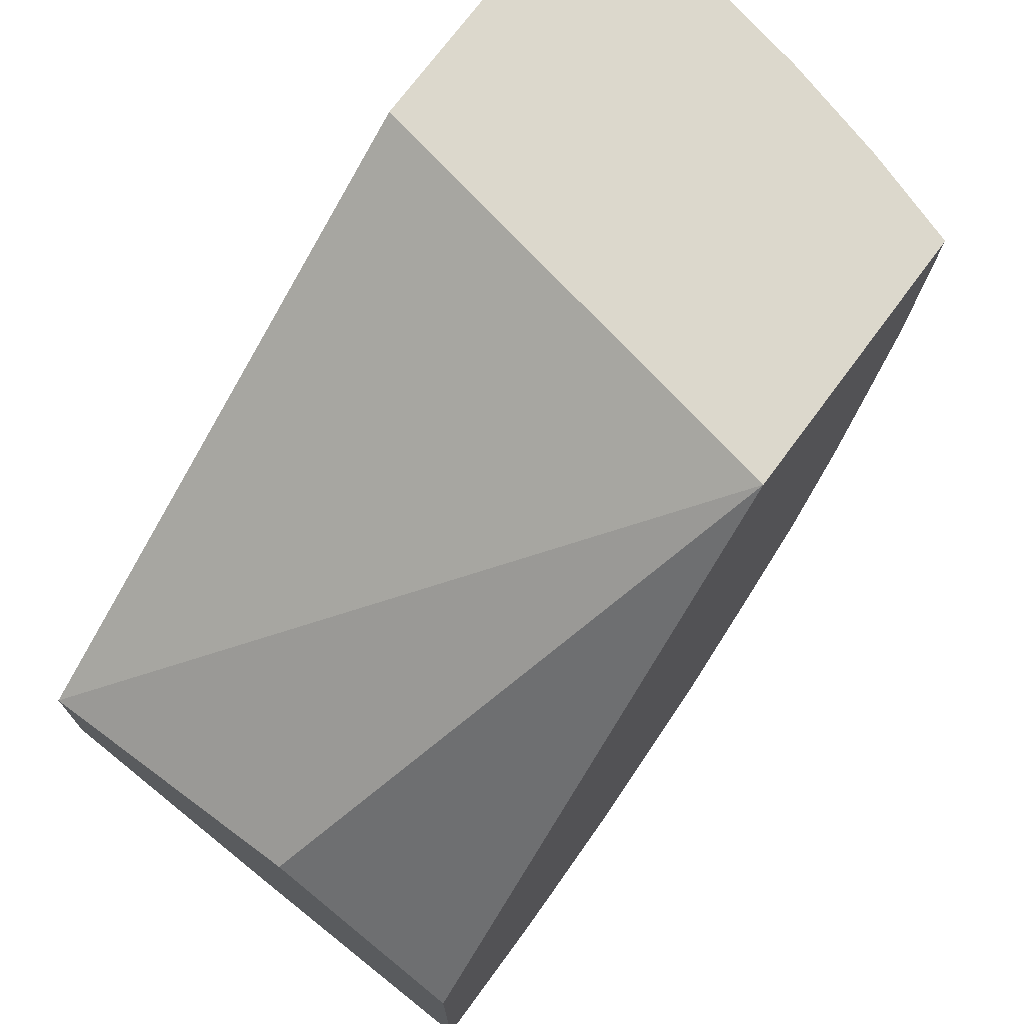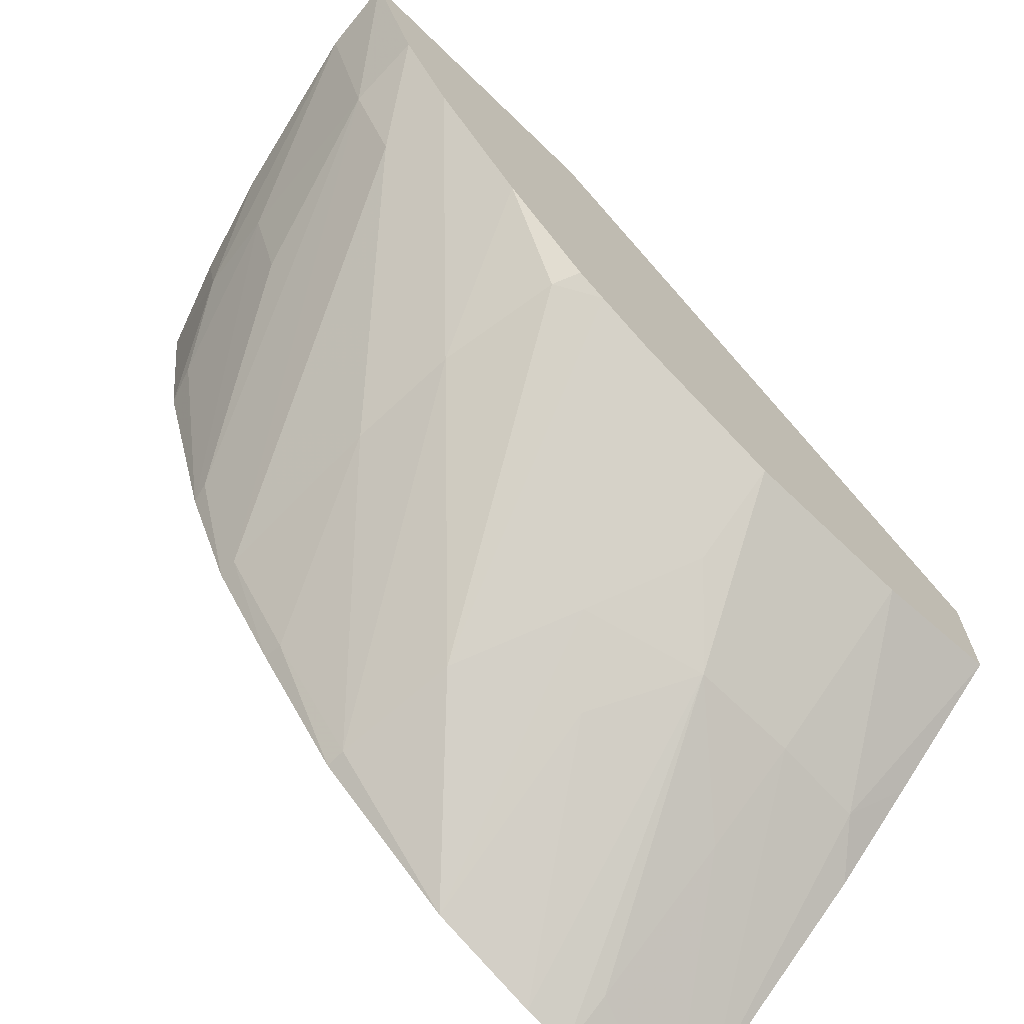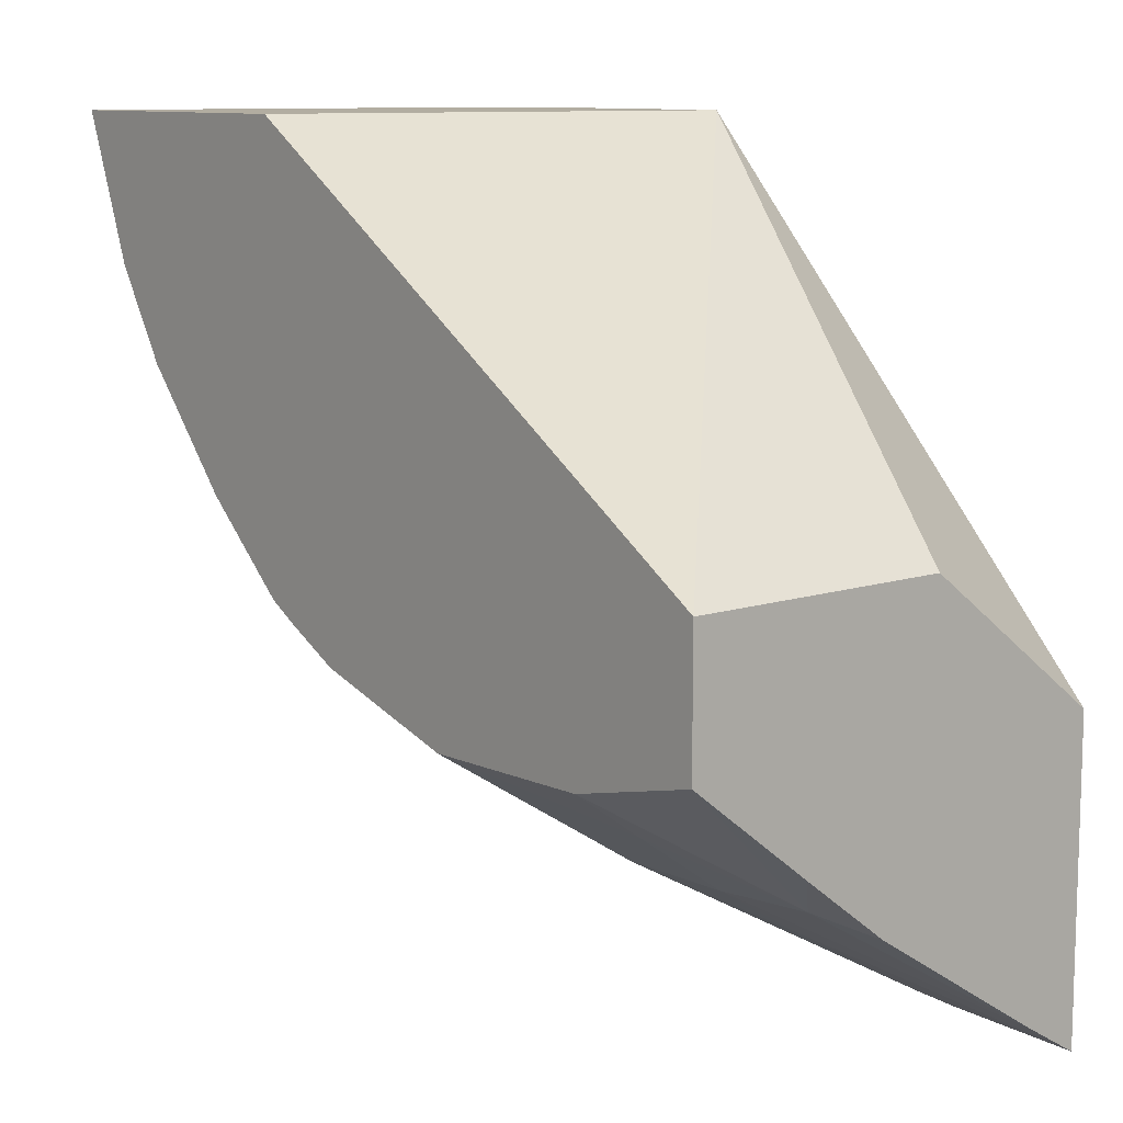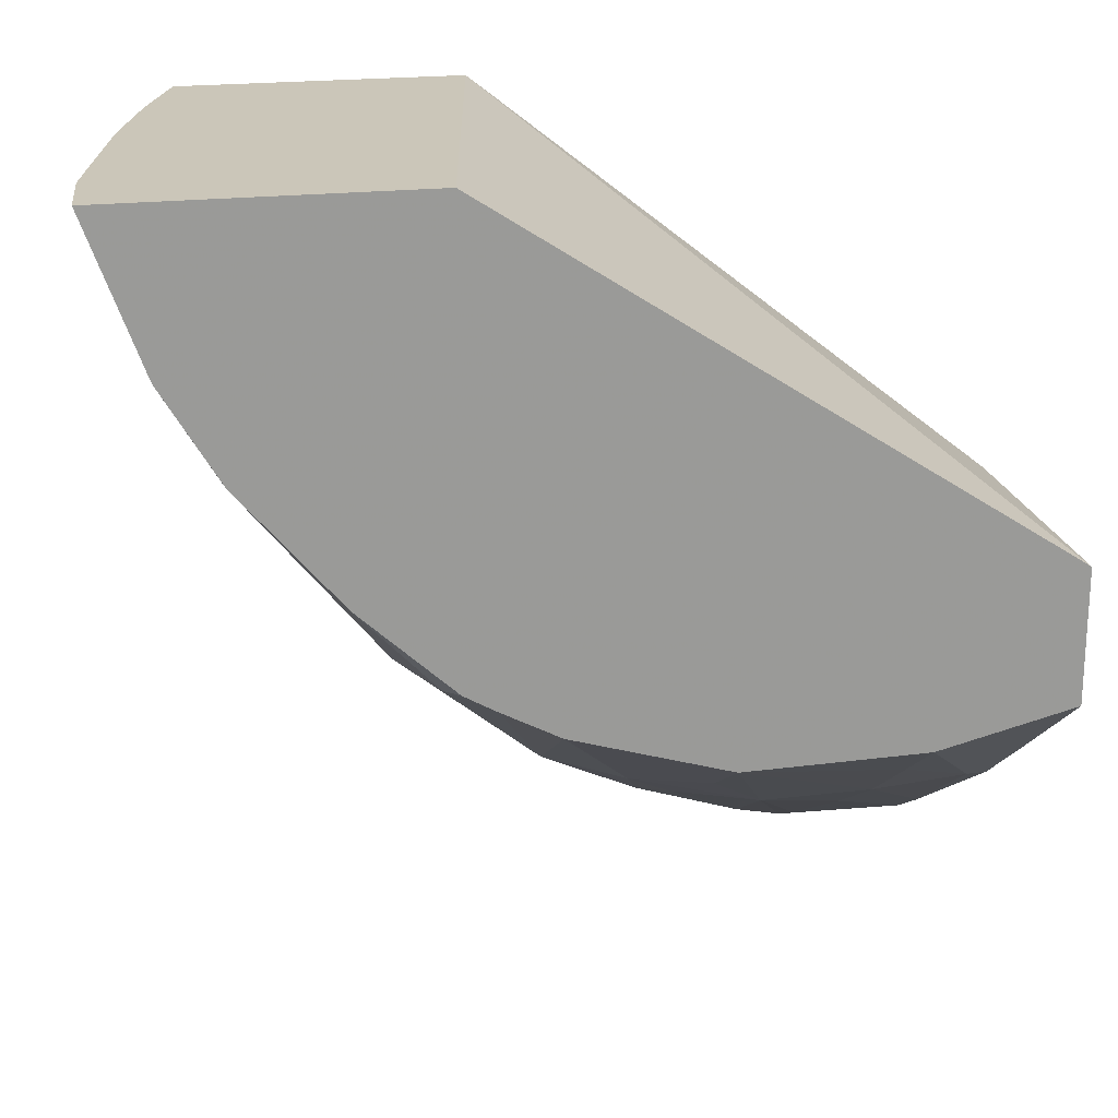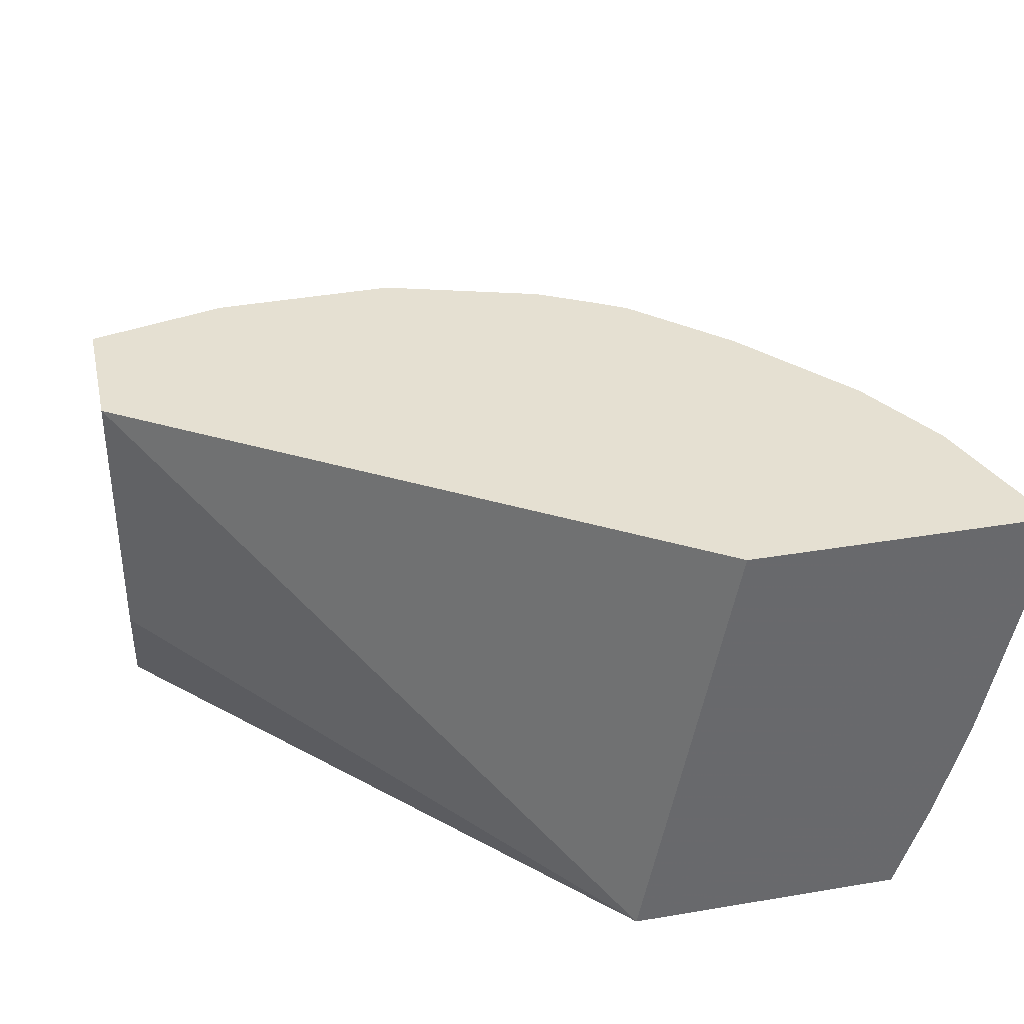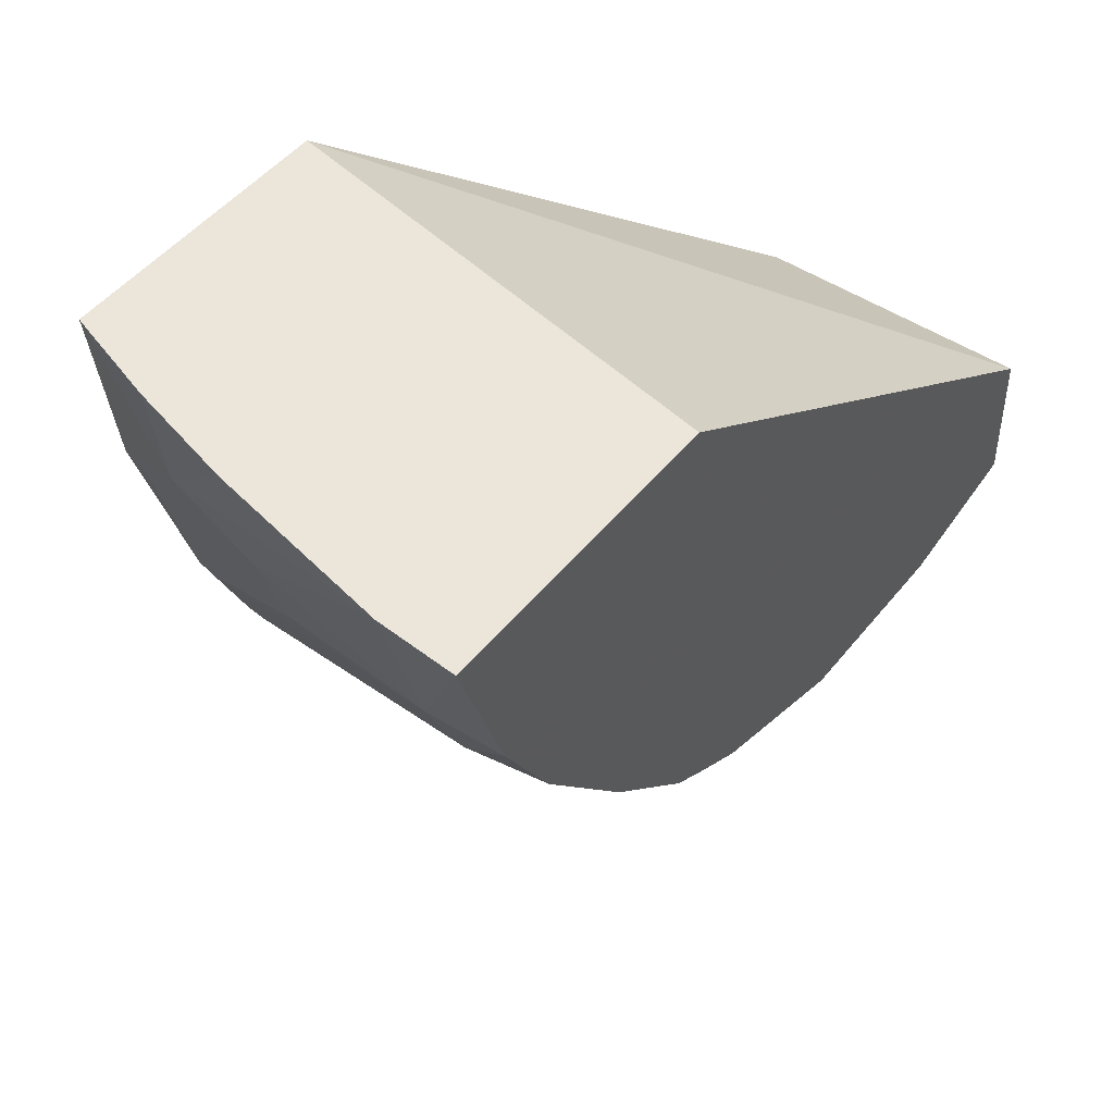
<metadata>
{"format":"obj","ext":"obj","renderer":"f3d","projection":"perspective","resolution":1024,"background":"white","views":[{"elev":72.7,"azim":-53.5,"up":"+Z"},{"elev":-69.2,"azim":136.0,"up":"+Z"},{"elev":10.5,"azim":-130.1,"up":"+Z"},{"elev":21.0,"azim":168.3,"up":"+Z"},{"elev":37.6,"azim":-12.2,"up":"+Y"},{"elev":47.9,"azim":126.7,"up":"+Z"}]}
</metadata>
<code>
v -0.01263 0.1682 0.04289
v -0.01263 0.1682 0.04487
v -0.01263 0.1685 0.04311
v -0.01177 0.1694 0.04363
v -0.01177 0.1685 0.04308
v -0.01177 0.1682 0.04291
v -0.01263 0.1694 0.04578
v -0.009649 0.1682 0.04808
v -0.01263 0.1697 0.04388
v -0.01238 0.17 0.04403
v -0.01177 0.1701 0.04401
v -0.01106 0.1701 0.04401
v -0.01146 0.1682 0.04297
v -0.01263 0.1711 0.04578
v -0.007895 0.1682 0.04808
v -0.009092 0.1711 0.04808
v -0.01263 0.1703 0.04432
v -0.01263 0.1711 0.04493
v -0.01177 0.1711 0.04473
v -0.01177 0.1707 0.04441
v -0.01063 0.1711 0.04471
v -0.01065 0.1705 0.04437
v -0.01029 0.1699 0.04412
v -0.01065 0.1695 0.04382
v -0.01075 0.1682 0.04321
v -0.008046 0.1682 0.04702
v -0.007884 0.1682 0.04808
v -0.007206 0.1711 0.04808
v -0.009643 0.1711 0.04501
v -0.009916 0.1691 0.04395
v -0.009817 0.1683 0.04383
v -0.009814 0.1682 0.04383
v -0.007966 0.1684 0.04704
v -0.007721 0.1689 0.0475
v -0.008448 0.1682 0.04577
v -0.007687 0.1688 0.04808
v -0.007246 0.1706 0.04808
v -0.007545 0.1706 0.04712
v -0.007541 0.1711 0.04715
v -0.009275 0.1711 0.0452
v -0.009004 0.1709 0.04528
v -0.008841 0.1702 0.04516
v -0.009239 0.1683 0.04447
v -0.00879 0.1694 0.04509
v -0.009231 0.1682 0.0445
v -0.007649 0.1694 0.04731
v -0.007495 0.1694 0.04808
v -0.008785 0.1682 0.04506
v -0.008418 0.1683 0.04578
v -0.007847 0.1694 0.04674
v -0.008778 0.1683 0.04505
v -0.007834 0.1706 0.04654
v -0.007885 0.1711 0.04658
v -0.009085 0.1711 0.04531
v -0.008504 0.1711 0.04585
f 1 2 7
f 1 7 14
f 1 14 18
f 1 18 17
f 1 17 9
f 1 9 3
f 1 3 4
f 1 4 5
f 1 5 6
f 1 6 13
f 1 13 25
f 1 25 32
f 1 32 45
f 1 45 48
f 1 48 35
f 1 35 26
f 1 26 15
f 1 15 8
f 1 8 2
f 2 8 7
f 3 9 10
f 3 10 11
f 3 11 4
f 4 11 12
f 4 12 5
f 5 12 6
f 6 12 13
f 7 8 14
f 8 15 27
f 8 27 36
f 8 36 47
f 8 47 37
f 8 37 28
f 8 28 16
f 8 16 14
f 9 17 10
f 10 17 18
f 10 18 19
f 10 19 20
f 10 20 11
f 11 20 21
f 11 21 12
f 12 21 22
f 12 22 23
f 12 23 24
f 12 24 13
f 13 24 25
f 14 16 28
f 14 28 39
f 14 39 53
f 14 53 55
f 14 55 54
f 14 54 40
f 14 40 29
f 14 29 21
f 14 21 19
f 14 19 18
f 15 26 27
f 19 21 20
f 21 29 22
f 22 29 23
f 23 29 30
f 23 30 25
f 23 25 24
f 25 30 31
f 25 31 32
f 26 33 34
f 26 34 27
f 26 35 33
f 27 34 36
f 28 37 38
f 28 38 39
f 29 40 30
f 30 40 41
f 30 41 42
f 30 42 31
f 31 43 32
f 31 42 44
f 31 44 43
f 32 43 45
f 33 46 34
f 33 35 46
f 34 46 37
f 34 37 47
f 34 47 36
f 35 48 49
f 35 49 46
f 37 46 38
f 38 46 50
f 38 50 49
f 38 49 51
f 38 51 52
f 38 52 39
f 39 52 53
f 40 54 41
f 41 54 55
f 41 55 42
f 42 55 53
f 42 53 52
f 42 52 44
f 43 44 51
f 43 51 45
f 44 52 51
f 45 51 48
f 46 49 50
f 48 51 49

</code>
